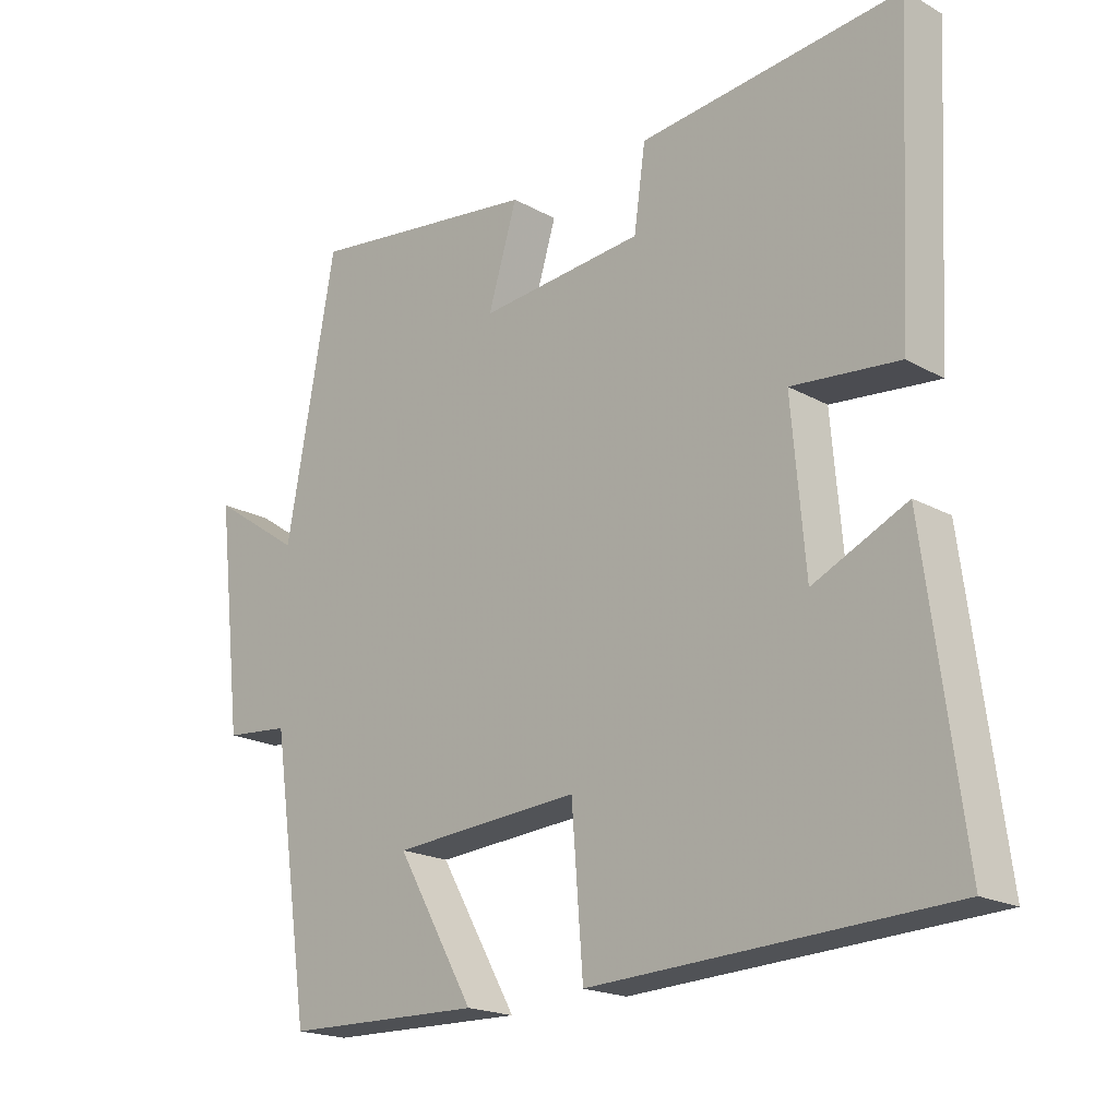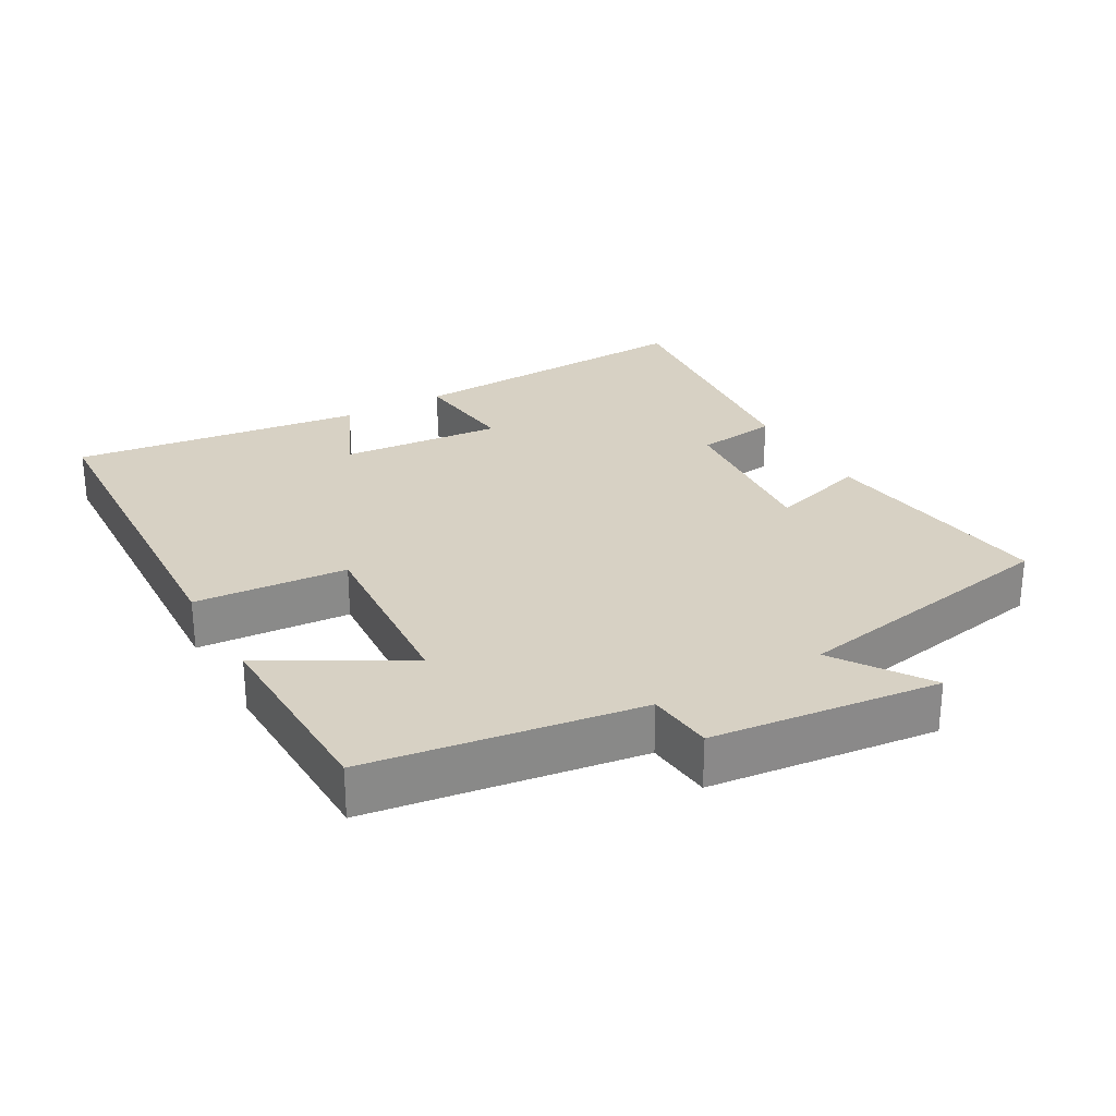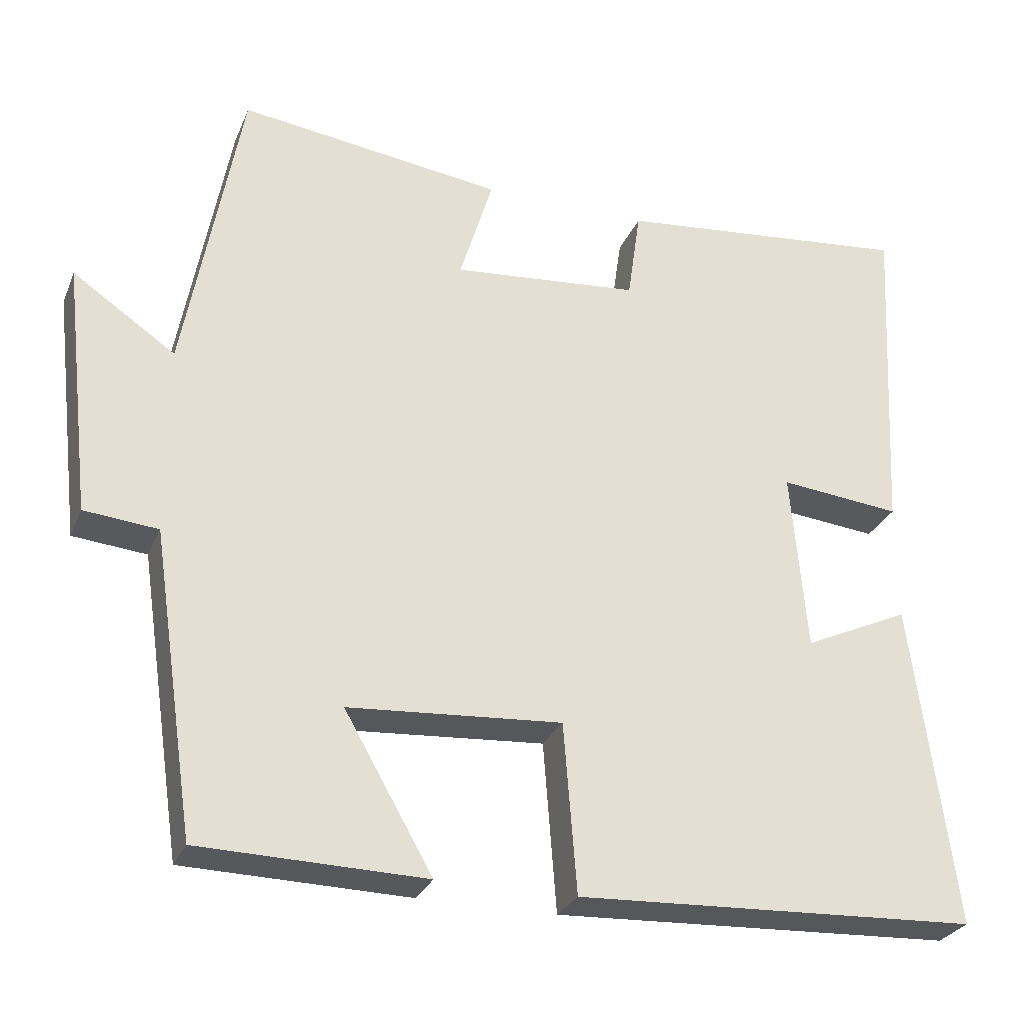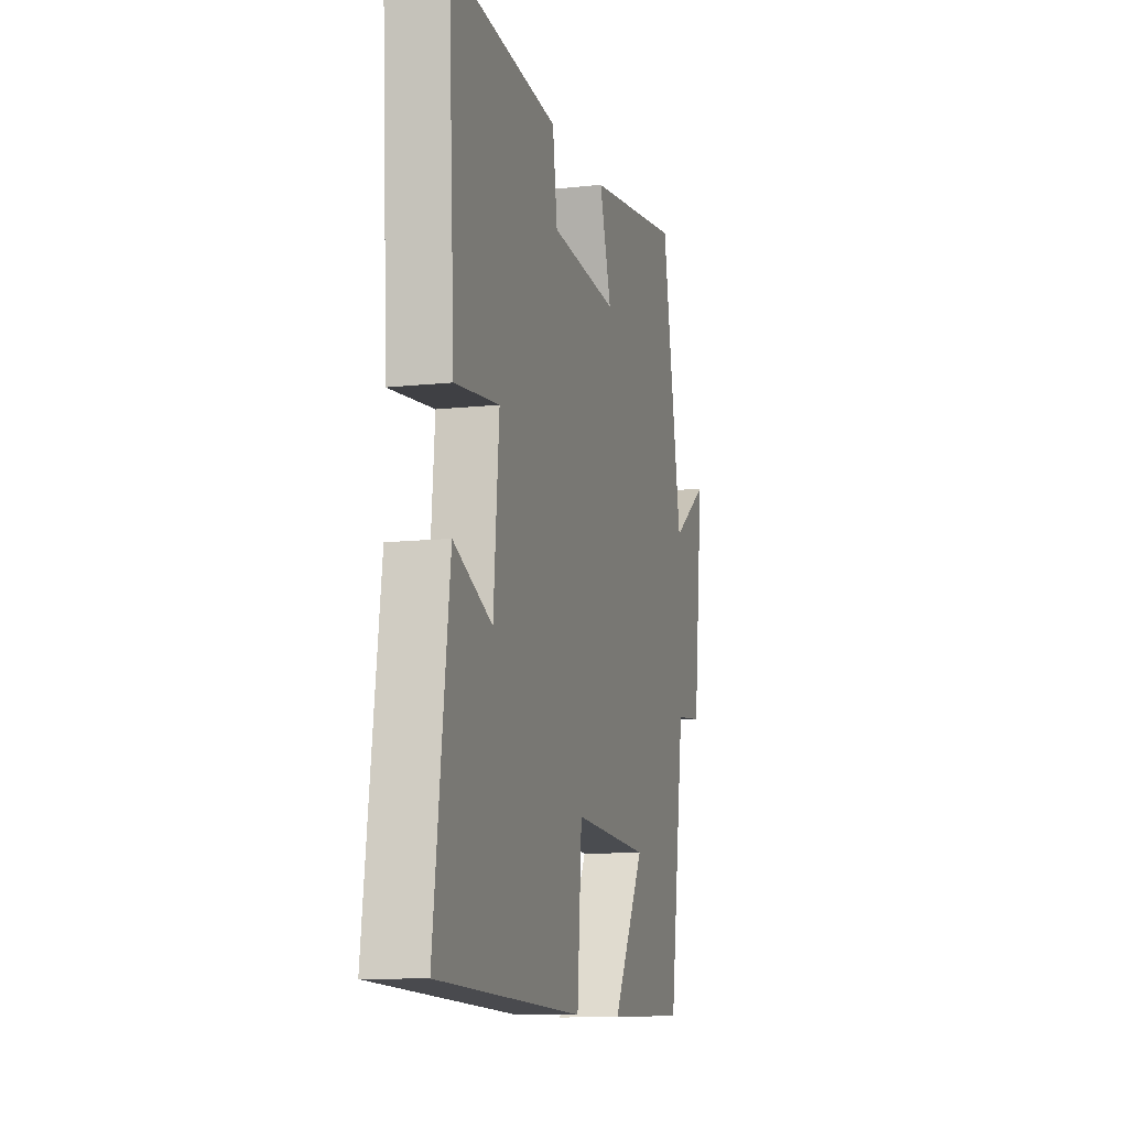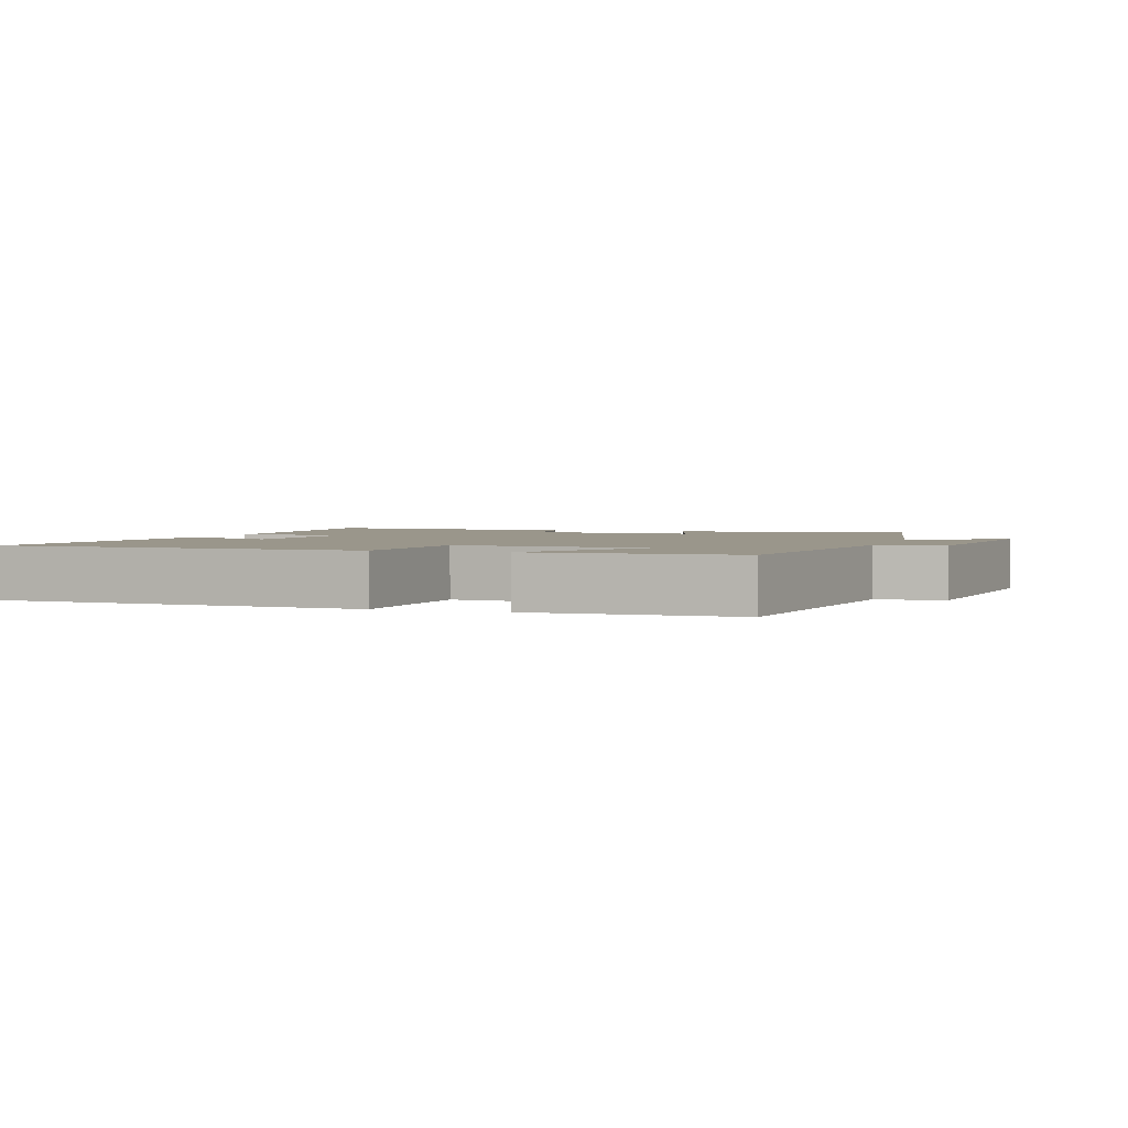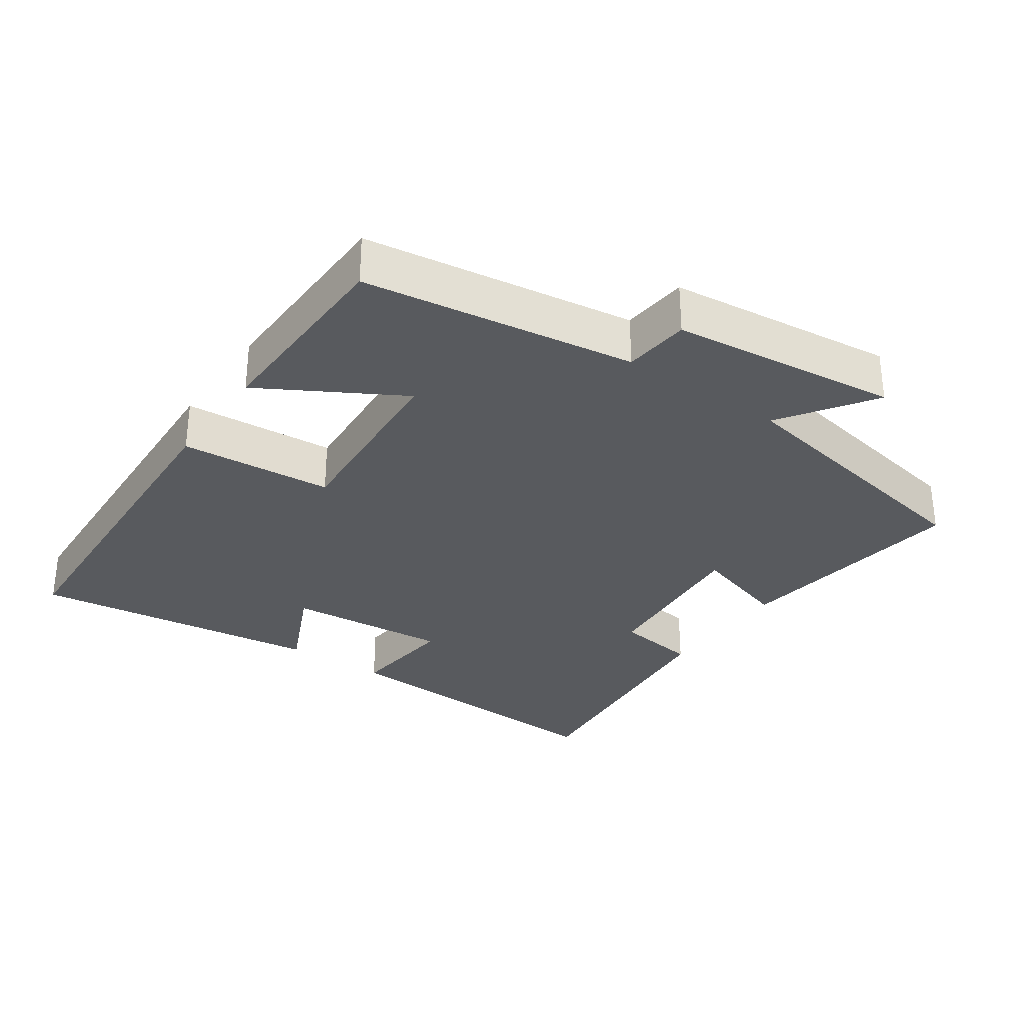
<metadata>
{"format":"obj","ext":"obj","renderer":"f3d","projection":"perspective","resolution":1024,"background":"white","views":[{"elev":-19.4,"azim":44.1,"up":"+Z"},{"elev":27.1,"azim":-119.7,"up":"+Y"},{"elev":-28.3,"azim":-19.7,"up":"+Z"},{"elev":-10.7,"azim":105.3,"up":"+Z"},{"elev":2.3,"azim":-161.5,"up":"+Y"},{"elev":-31.1,"azim":-124.9,"up":"+Y"}]}
</metadata>
<code>
v -0.442 0.07 -0.494
v -0.5 0.07 -0.102
v -0.596 0.07 -0.093
v -0.634 0.07 0.237
v -0.5 0.07 0.146
v -0.427 0.07 0.546
v -0.082 0.07 0.5
v -0.125 0.07 0.358
v 0.119 0.07 0.38
v 0.136 0.07 0.5
v 0.523 0.07 0.54
v 0.5 0.07 0.104
v 0.342 0.07 0.12
v 0.362 0.07 -0.116
v 0.5 0.07 -0.052
v 0.555 0.07 -0.475
v 0.031 0.07 -0.5
v 0.014 0.07 -0.279
v -0.264 0.07 -0.299
v -0.149 0.07 -0.5
v -0.442 0 -0.494
v -0.5 0 -0.102
v -0.596 0 -0.093
v -0.634 0 0.237
v -0.5 0 0.146
v -0.427 0 0.546
v -0.082 0 0.5
v -0.125 0 0.358
v 0.119 0 0.38
v 0.136 0 0.5
v 0.523 0 0.54
v 0.5 0 0.104
v 0.342 0 0.12
v 0.362 0 -0.116
v 0.5 0 -0.052
v 0.555 0 -0.475
v 0.031 0 -0.5
v 0.014 0 -0.279
v -0.264 0 -0.299
v -0.149 0 -0.5
f 19 20 1 2
f 18 19 2
f 16 17 18
f 15 16 18
f 14 15 18
f 13 14 18 2
f 11 12 13
f 10 11 13
f 9 10 13
f 13 2 3
f 9 13 3
f 8 9 3
f 5 6 7 8
f 5 8 3
f 3 4 5
f 22 21 40 39
f 22 39 38
f 38 37 36
f 38 36 35
f 38 35 34
f 22 38 34 33
f 33 32 31
f 33 31 30
f 33 30 29
f 23 22 33
f 23 33 29
f 23 29 28
f 28 27 26 25
f 23 28 25
f 25 24 23
f 1 21 22 2
f 2 22 23 3
f 3 23 24 4
f 4 24 25 5
f 5 25 26 6
f 6 26 27 7
f 7 27 28 8
f 8 28 29 9
f 9 29 30 10
f 10 30 31 11
f 11 31 32 12
f 12 32 33 13
f 13 33 34 14
f 14 34 35 15
f 15 35 36 16
f 16 36 37 17
f 17 37 38 18
f 18 38 39 19
f 19 39 40 20
f 20 40 21 1

</code>
